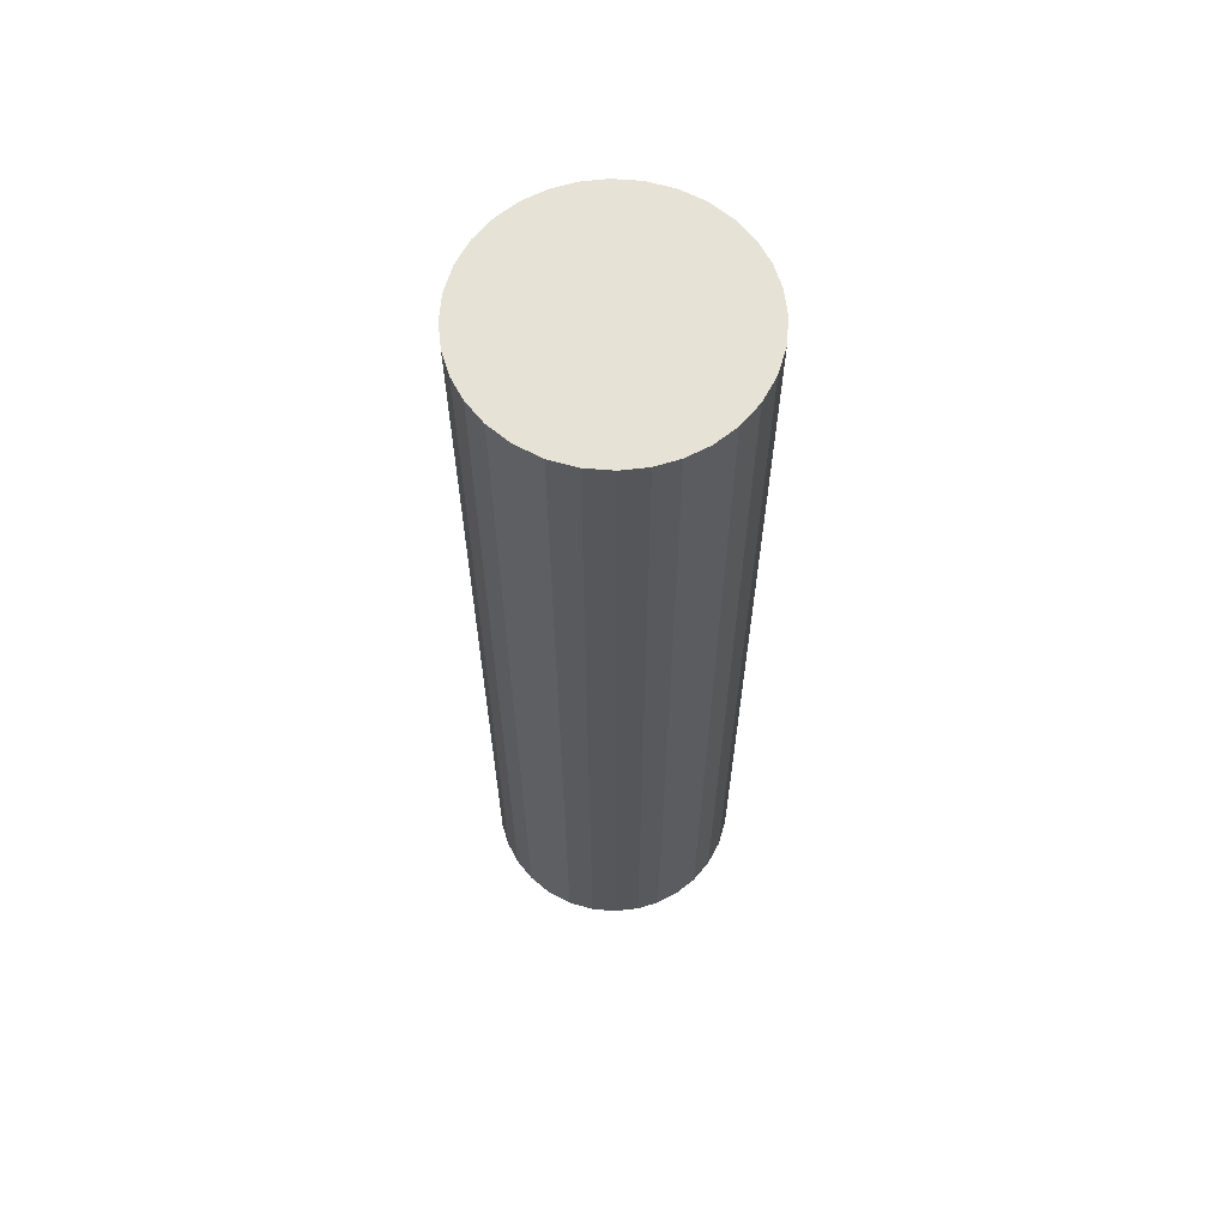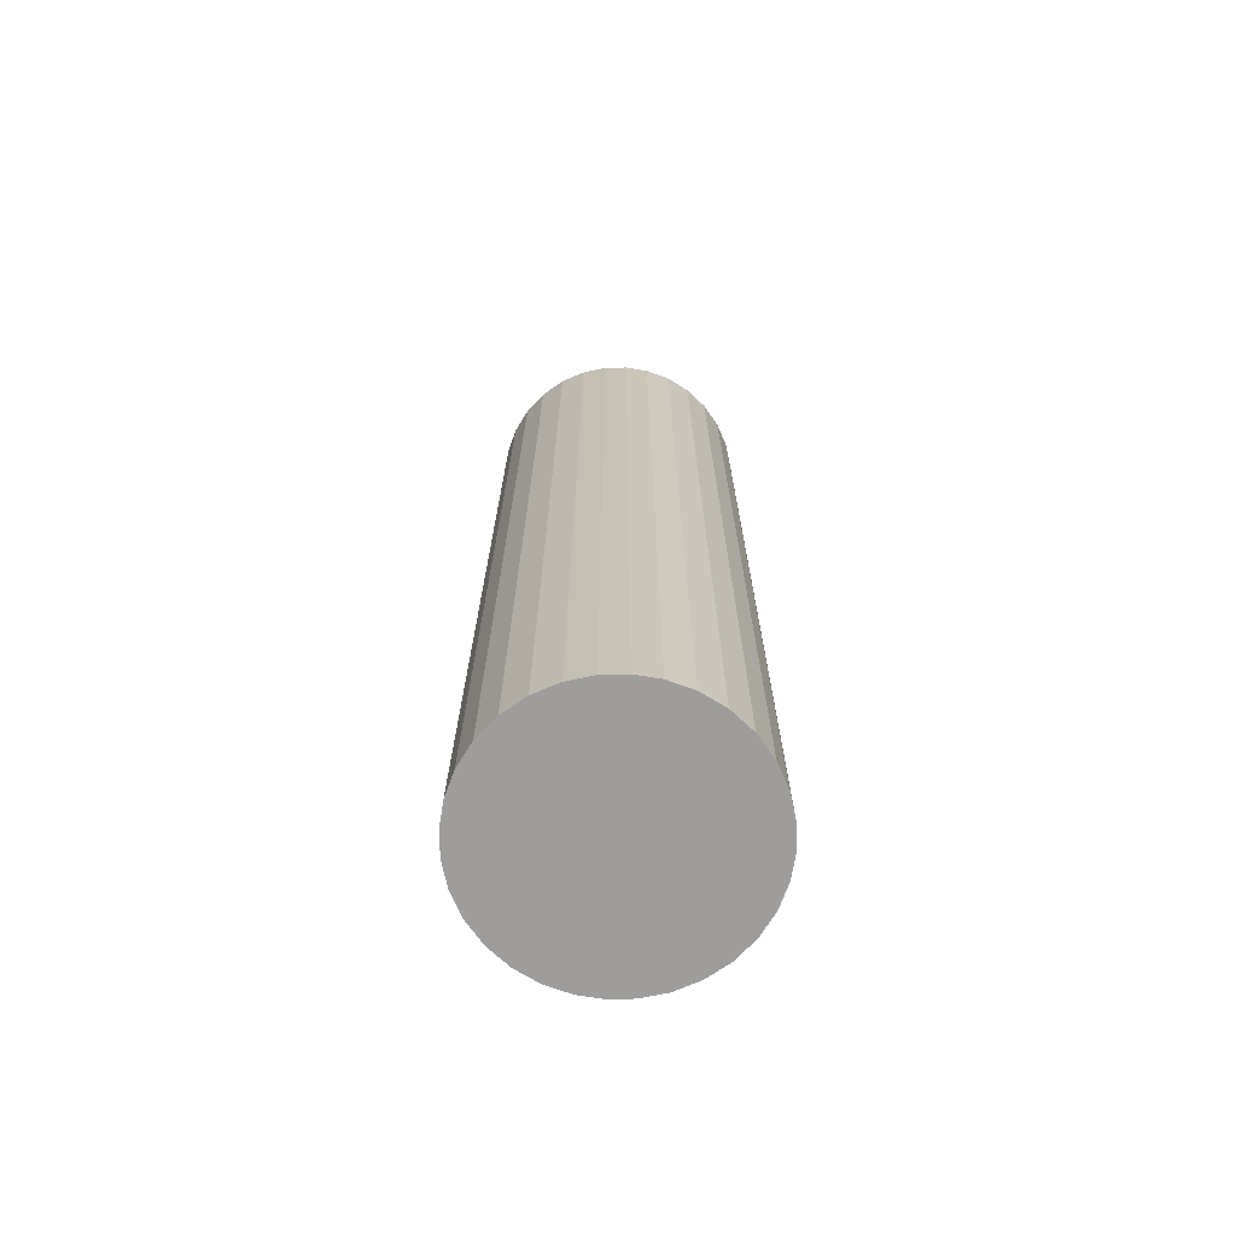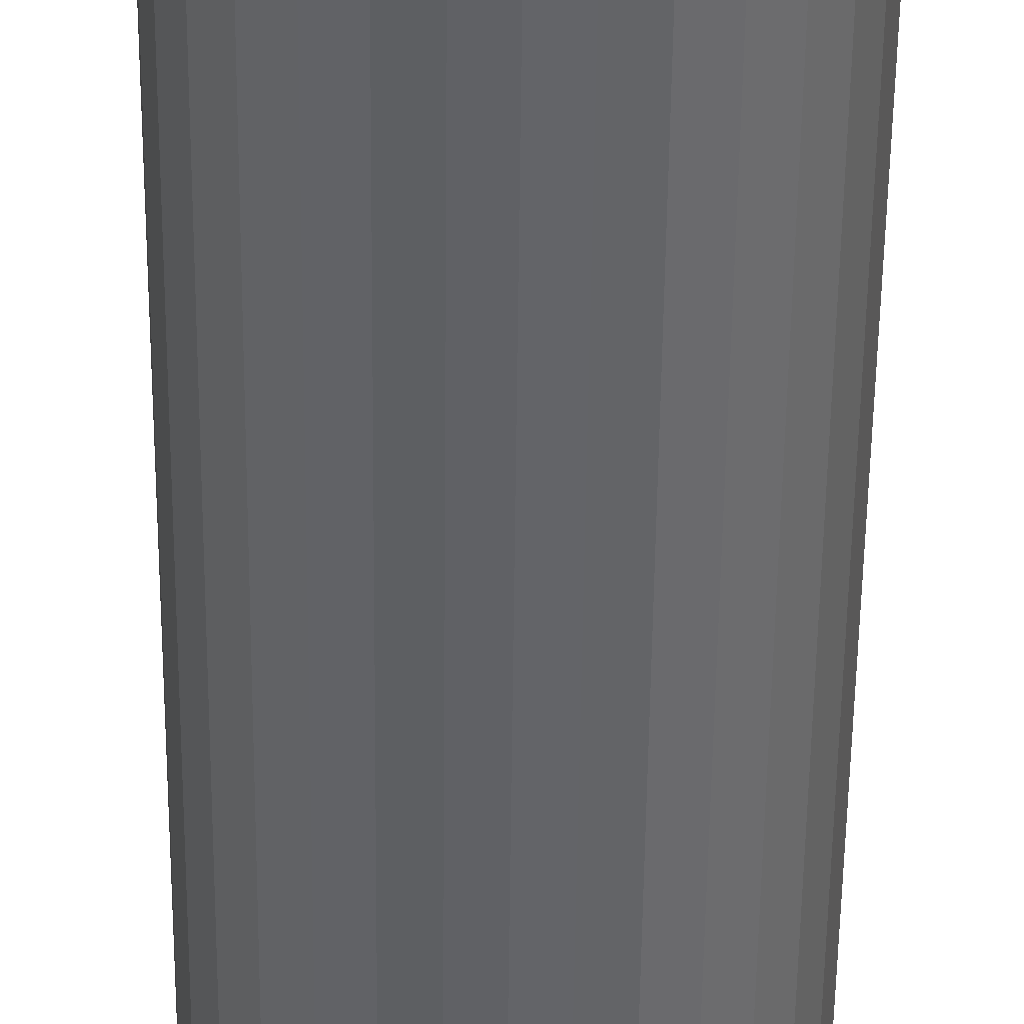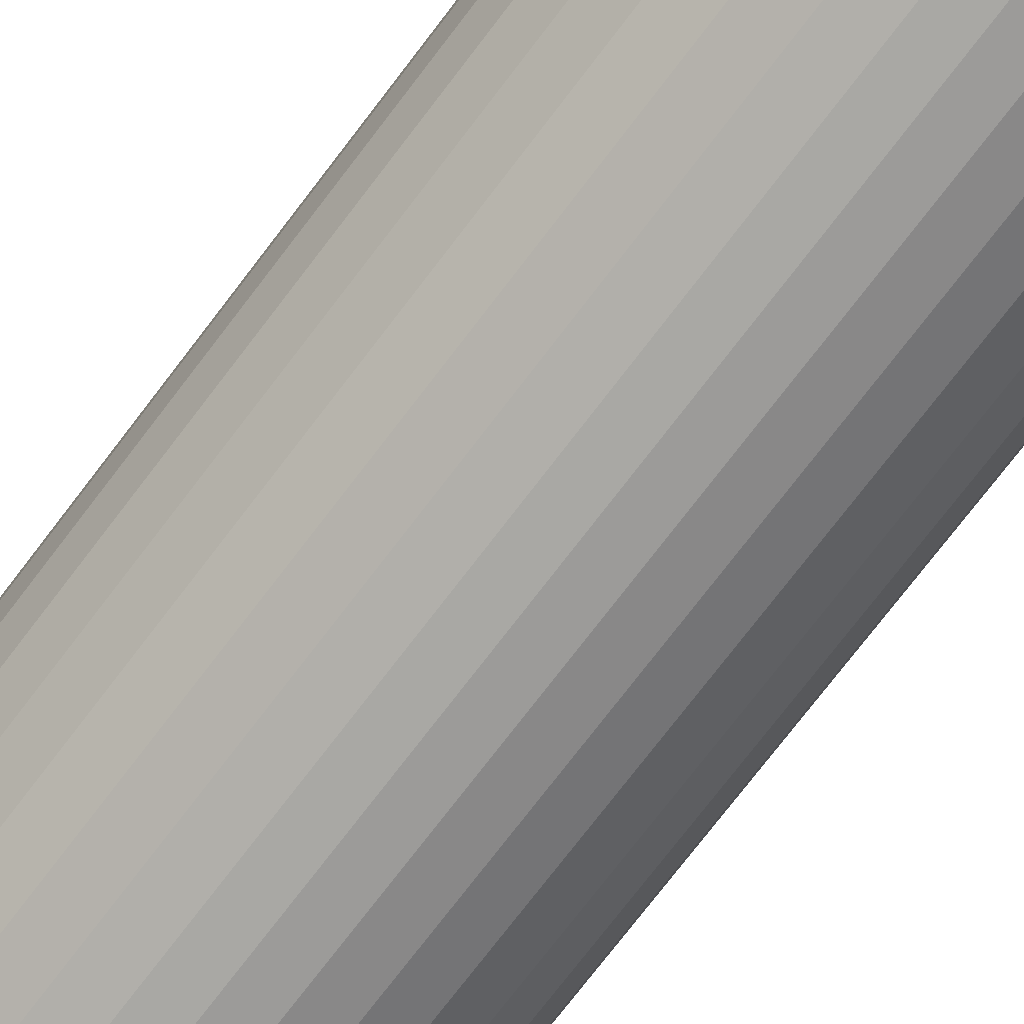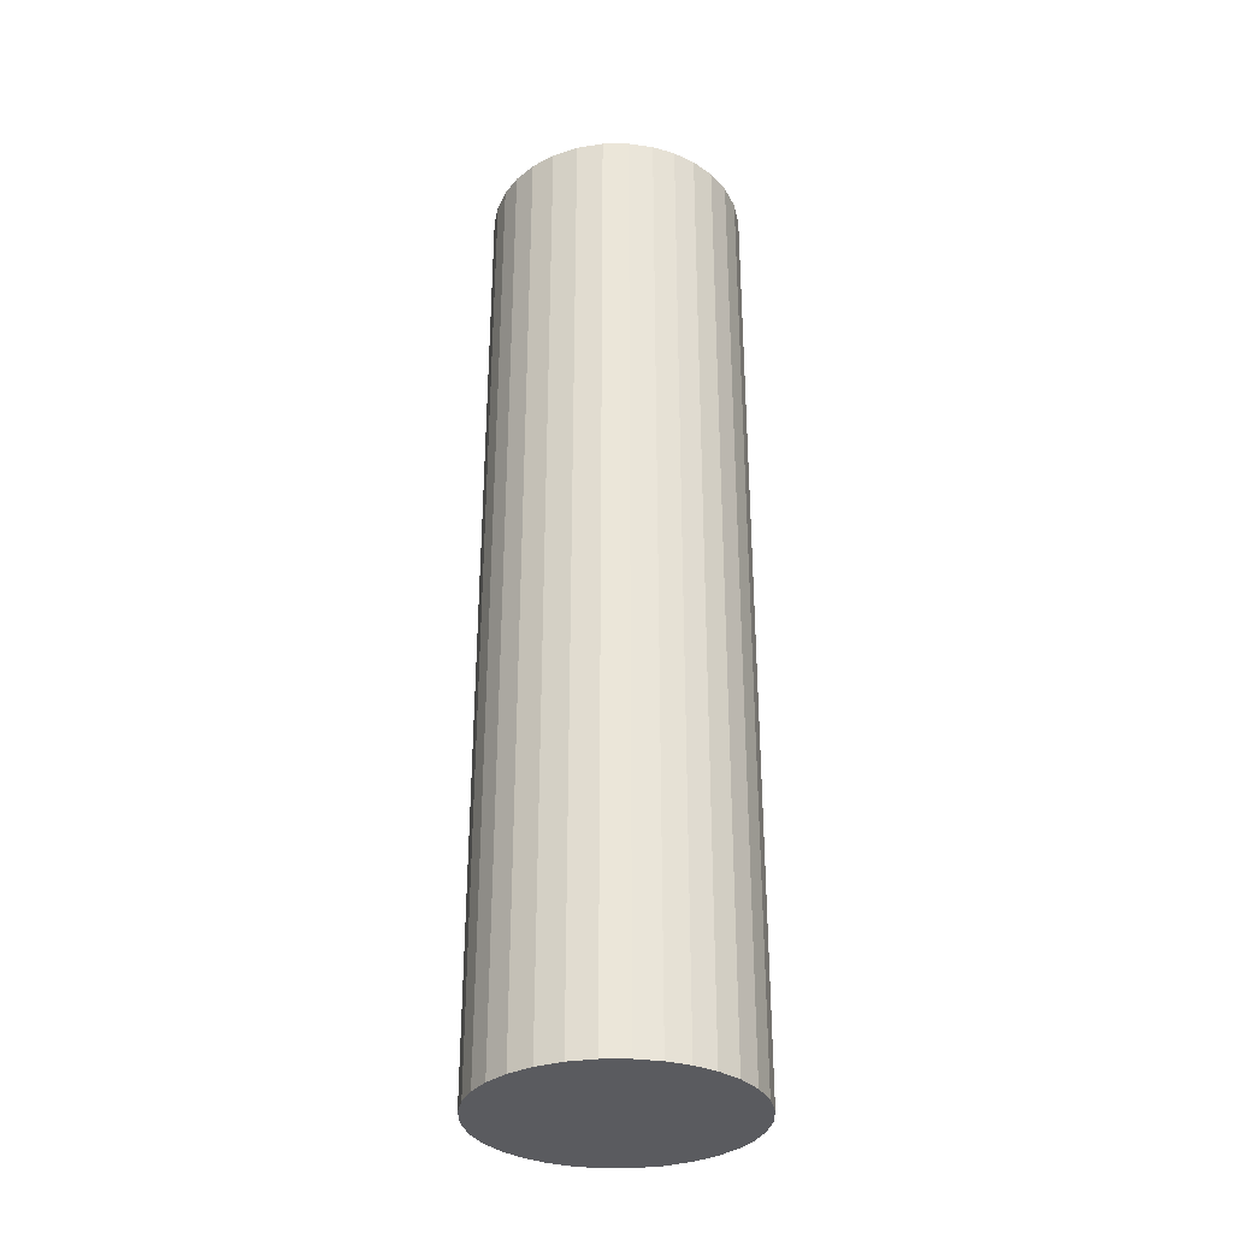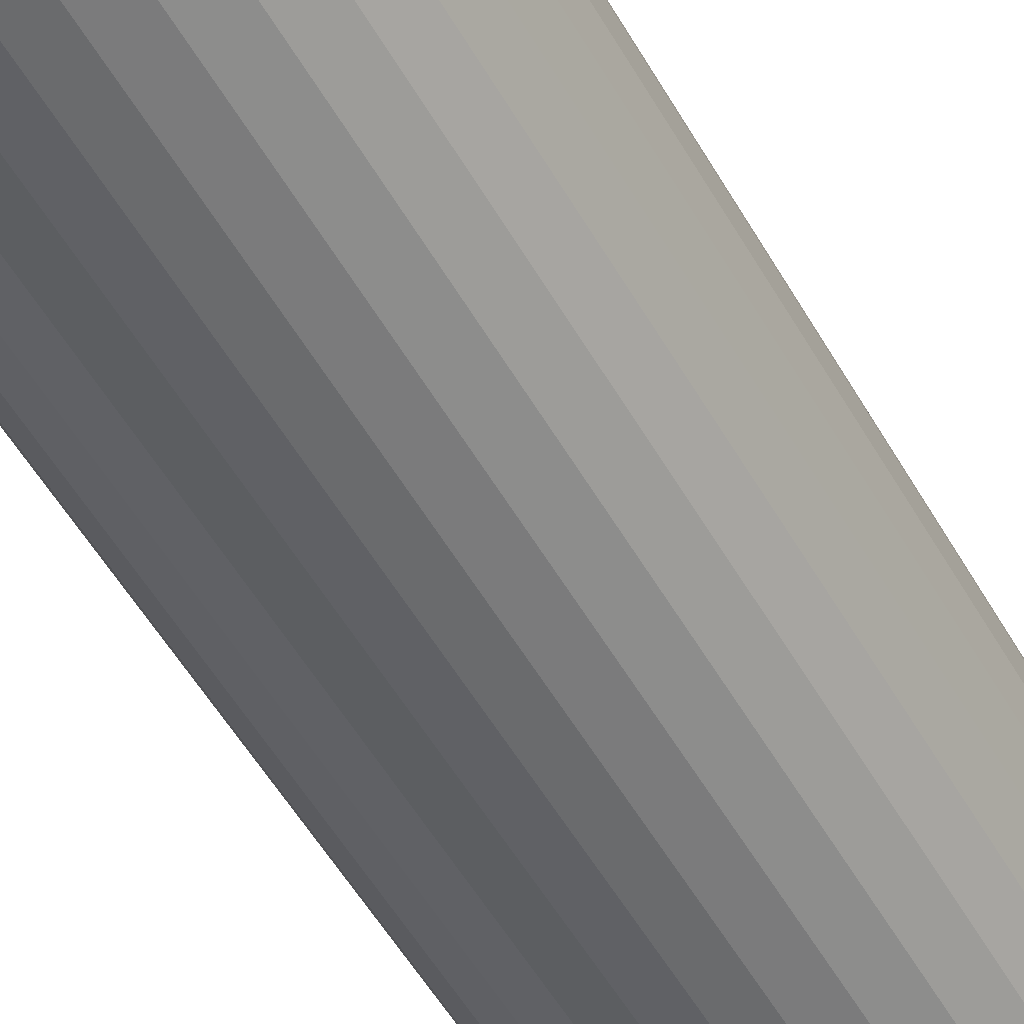
<metadata>
{"format":"obj","ext":"obj","renderer":"f3d","projection":"perspective","resolution":1024,"background":"white","views":[{"elev":63.4,"azim":-22.7,"up":"+Z"},{"elev":-70.6,"azim":85.9,"up":"+Z"},{"elev":-51.0,"azim":-0.6,"up":"+Y"},{"elev":-72.5,"azim":-37.0,"up":"+Y"},{"elev":-32.8,"azim":63.0,"up":"+Z"},{"elev":-50.4,"azim":-151.8,"up":"+Y"}]}
</metadata>
<code>
v 1 0.02004 0.15
v 1.004 3.88e-05 0.15
v 1.004 0.0197 0.15
v 1.007 0.01863 0.15
v 1.004 0.0197 7.27e-19
v 1.007 0.01863 7.315e-19
v 1.011 0.01678 0.15
v 1.011 0.01678 7.393e-19
v 1.014 0.01418 0.15
v 1.014 0.01418 7.502e-19
v 1.017 0.01098 0.15
v 1.017 0.01098 7.636e-19
v 1.019 0.007401 0.15
v 1.001 0.005539 7.864e-19
v 1 0.02004 7.256e-19
v 0.9963 0.0197 7.27e-19
v 0.9963 0.0197 0.15
v 0.9926 0.01863 7.315e-19
v 0.9926 0.01863 0.15
v 0.989 0.01678 7.393e-19
v 0.989 0.01678 0.15
v 0.9858 0.01418 7.502e-19
v 0.9945 -0.0004964 0.15
v 1 -0.01996 0.15
v 0.9963 -0.01963 0.15
v 1 -0.01996 8.932e-19
v 0.9963 -0.01963 8.918e-19
v 0.9926 -0.01856 0.15
v 0.9926 -0.01856 8.874e-19
v 0.989 -0.0167 0.15
v 0.989 -0.0167 8.796e-19
v 0.9858 -0.0141 0.15
v 0.9858 -0.0141 8.687e-19
v 0.9832 -0.01091 0.15
v 0.9832 -0.01091 8.553e-19
v 0.9814 -0.007323 0.15
v 1 -0.0036 8.247e-19
v 1.004 -0.01963 8.918e-19
v 1.004 -0.01963 0.15
v 1.007 -0.01856 8.874e-19
v 1.007 -0.01856 0.15
v 1.011 -0.0167 8.796e-19
v 1.011 -0.0167 0.15
v 1.014 -0.0141 8.687e-19
v 0.9814 -0.007323 8.403e-19
v 0.9803 -0.0036 0.15
v 0.9803 -0.0036 8.247e-19
v 0.98 3.88e-05 0.15
v 0.9803 0.003678 0.15
v 0.98 3.88e-05 8.094e-19
v 0.9803 0.003678 7.942e-19
v 0.9814 0.007401 0.15
v 0.9814 0.007401 7.786e-19
v 0.9832 0.01098 0.15
v 0.9832 0.01098 7.636e-19
v 0.9858 0.01418 0.15
v 1.02 3.88e-05 8.094e-19
v 1.02 0.003678 7.942e-19
v 1.02 3.88e-05 0.15
v 1.02 0.003678 0.15
v 1.019 0.007401 7.786e-19
v 1.02 -0.0036 0.15
v 1.02 -0.0036 8.247e-19
v 1.019 -0.007323 0.15
v 1.019 -0.007323 8.403e-19
v 1.017 -0.01091 0.15
v 1.017 -0.01091 8.553e-19
v 1.014 -0.0141 0.15
f 1 2 3
f 3 4 5
f 5 4 6
f 6 7 8
f 8 9 10
f 10 11 12
f 13 12 11
f 9 11 10
f 10 14 8
f 7 9 8
f 8 14 6
f 4 7 6
f 6 14 5
f 15 3 5
f 5 14 15
f 1 3 15
f 15 16 1
f 1 16 17
f 17 18 19
f 19 20 21
f 22 21 20
f 18 20 19
f 19 23 17
f 16 18 17
f 1 17 24
f 24 25 26
f 26 25 27
f 27 28 29
f 29 30 31
f 31 32 33
f 33 34 35
f 36 35 34
f 32 34 33
f 33 37 31
f 30 32 31
f 31 37 29
f 28 30 29
f 29 37 27
f 25 28 27
f 27 37 26
f 26 38 24
f 24 38 39
f 39 40 41
f 41 42 43
f 44 43 42
f 40 42 41
f 41 2 39
f 38 40 39
f 39 2 24
f 17 23 24
f 24 23 25
f 25 23 28
f 28 23 30
f 30 23 32
f 32 23 34
f 34 23 36
f 45 35 36
f 46 45 36
f 36 23 46
f 47 45 46
f 48 47 46
f 46 23 48
f 48 49 50
f 50 49 51
f 51 52 53
f 53 54 55
f 55 56 22
f 56 21 22
f 22 14 55
f 54 56 55
f 55 14 53
f 52 54 53
f 53 14 51
f 49 52 51
f 50 51 57
f 57 58 59
f 59 58 60
f 60 61 13
f 61 12 13
f 13 2 60
f 58 61 60
f 60 2 59
f 59 62 57
f 57 62 63
f 63 64 65
f 65 66 67
f 67 68 44
f 68 43 44
f 44 37 67
f 66 68 67
f 67 37 65
f 64 66 65
f 65 37 63
f 62 64 63
f 63 37 57
f 51 14 57
f 57 14 58
f 58 14 61
f 61 14 12
f 12 14 10
f 20 14 22
f 18 14 20
f 16 14 18
f 15 14 16
f 57 37 50
f 50 47 48
f 48 23 49
f 49 23 52
f 52 23 54
f 54 23 56
f 56 23 21
f 21 23 19
f 47 37 45
f 45 37 35
f 35 37 33
f 42 37 44
f 40 37 42
f 38 37 40
f 26 37 38
f 50 37 47
f 64 2 66
f 66 2 68
f 68 2 43
f 43 2 41
f 24 2 1
f 62 2 64
f 59 2 62
f 11 2 13
f 9 2 11
f 7 2 9
f 4 2 7
f 3 2 4

</code>
